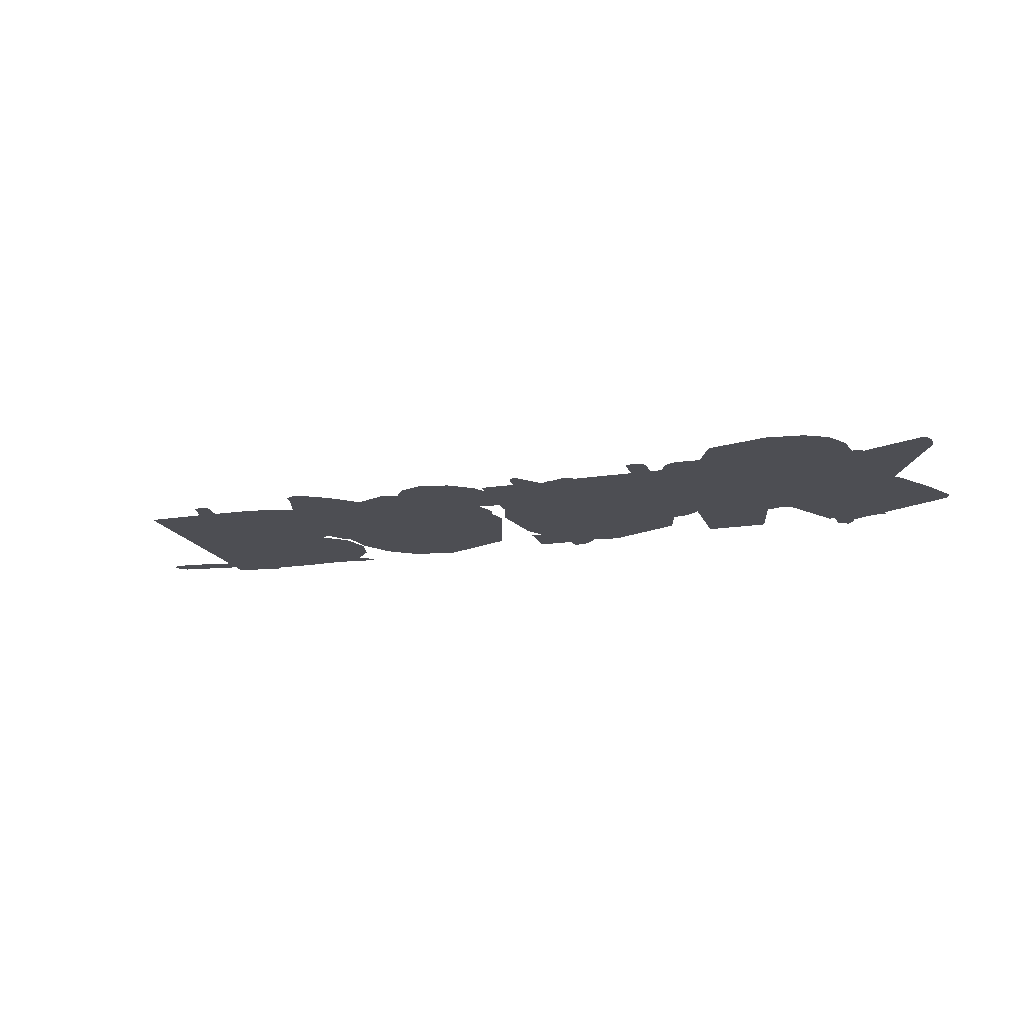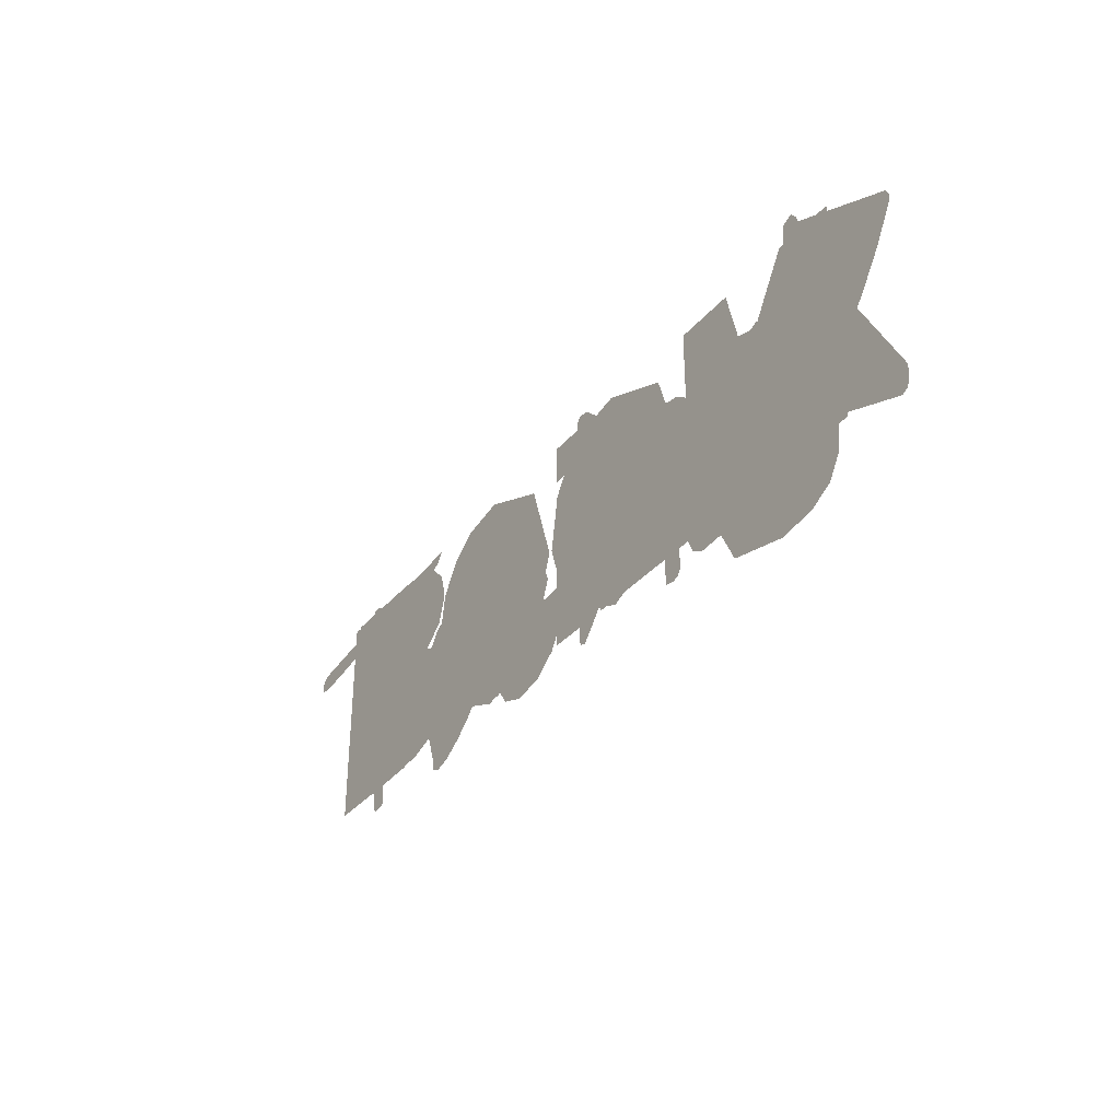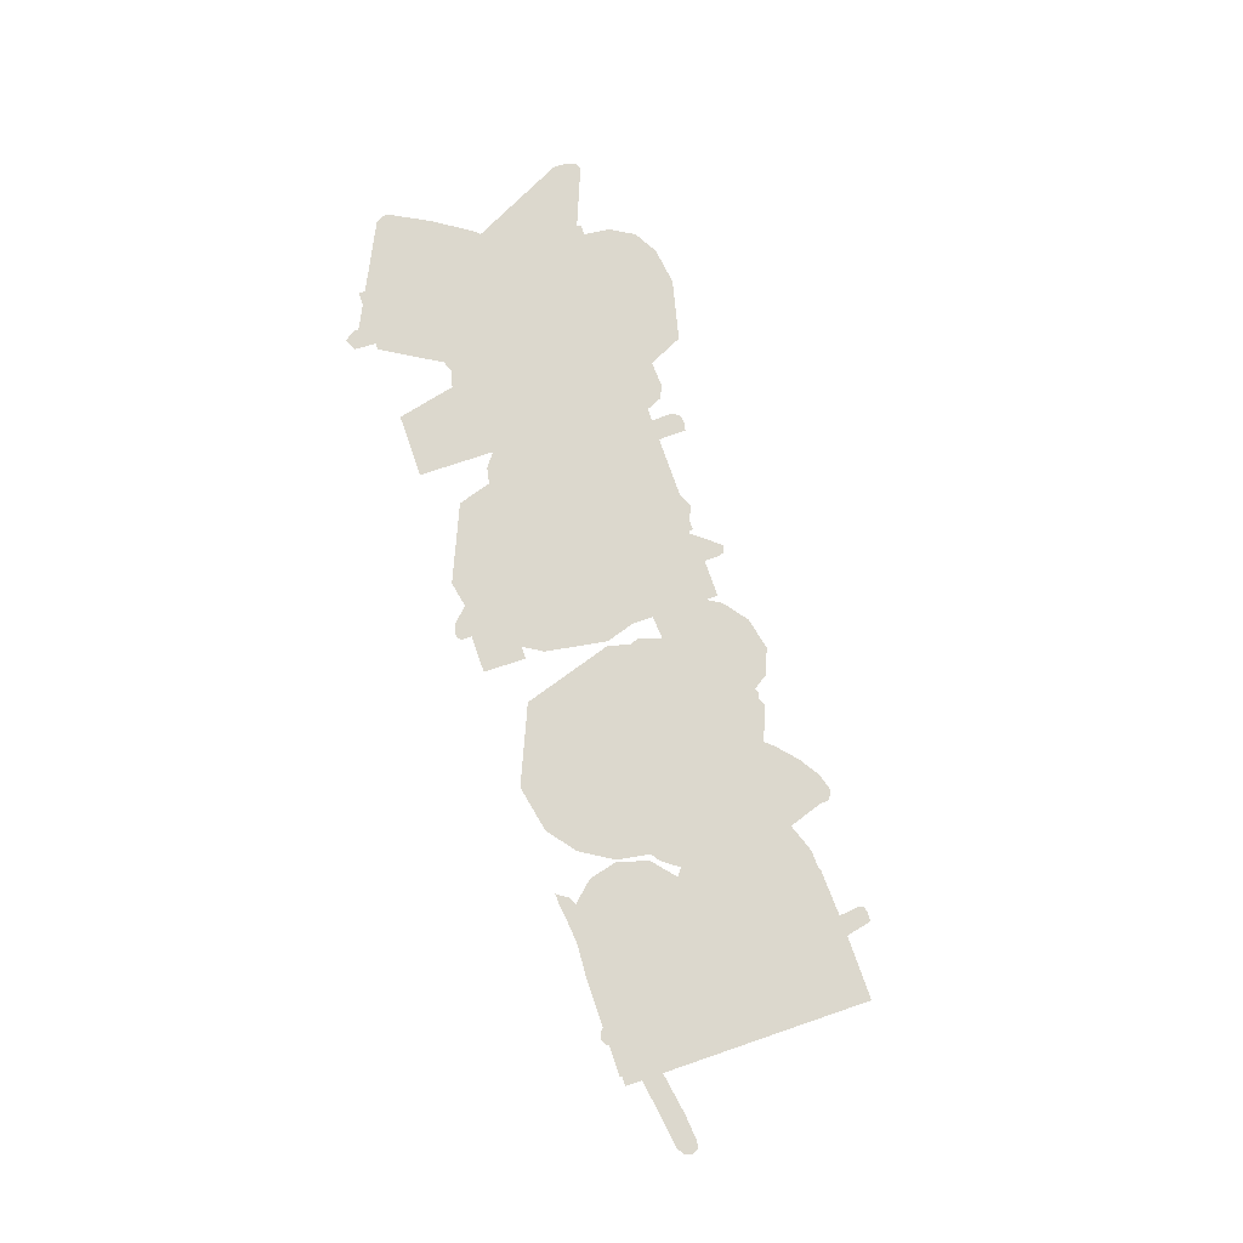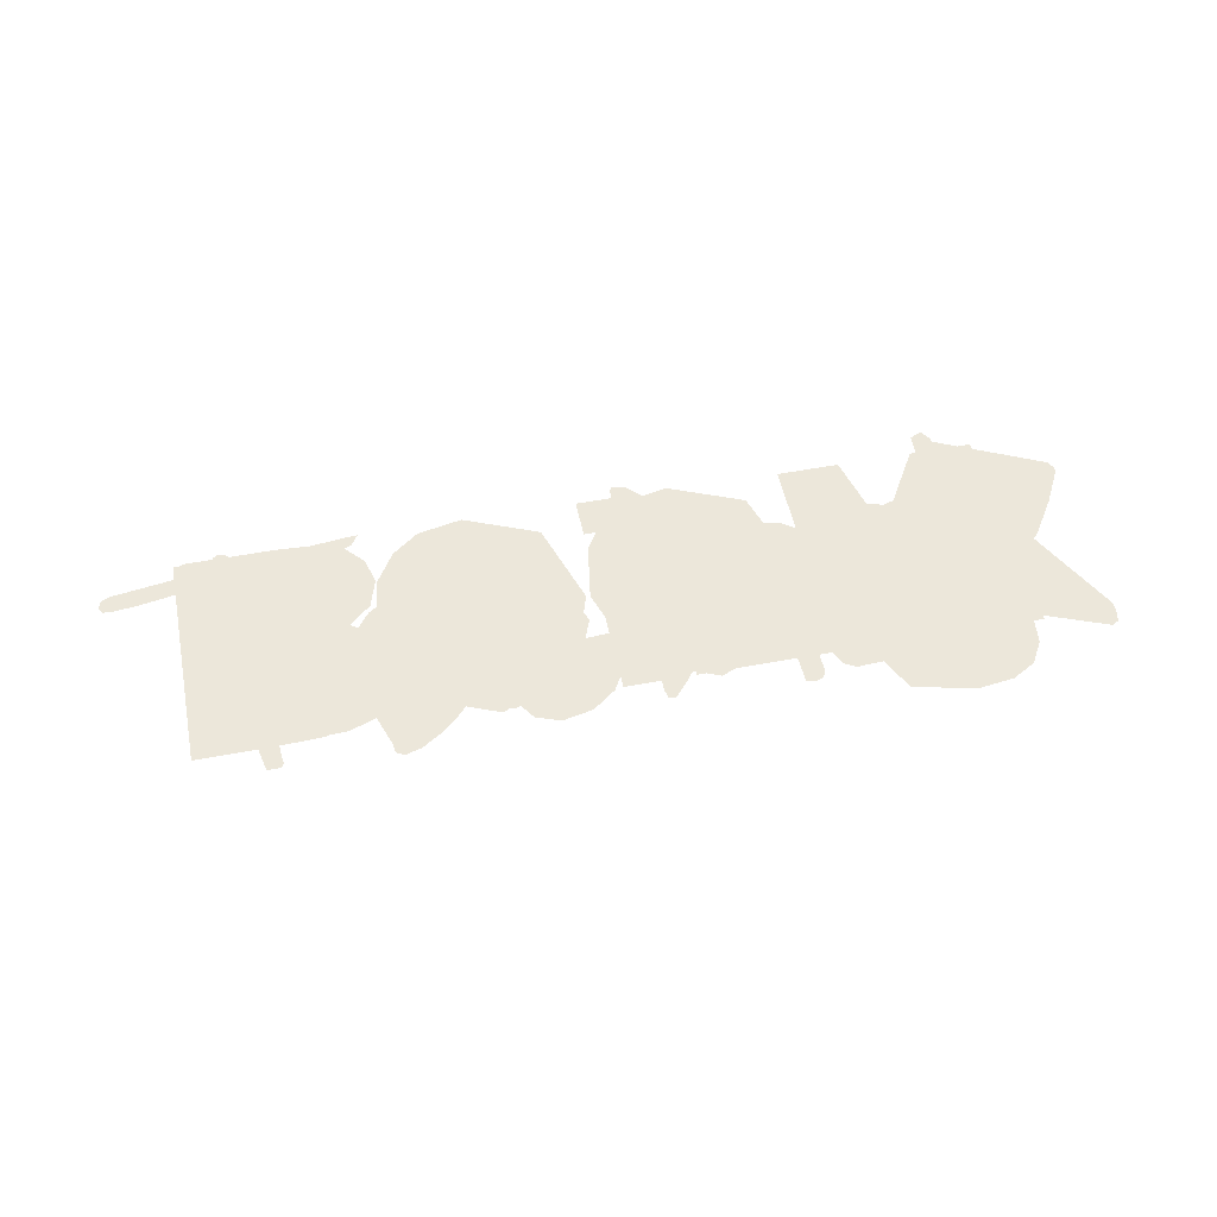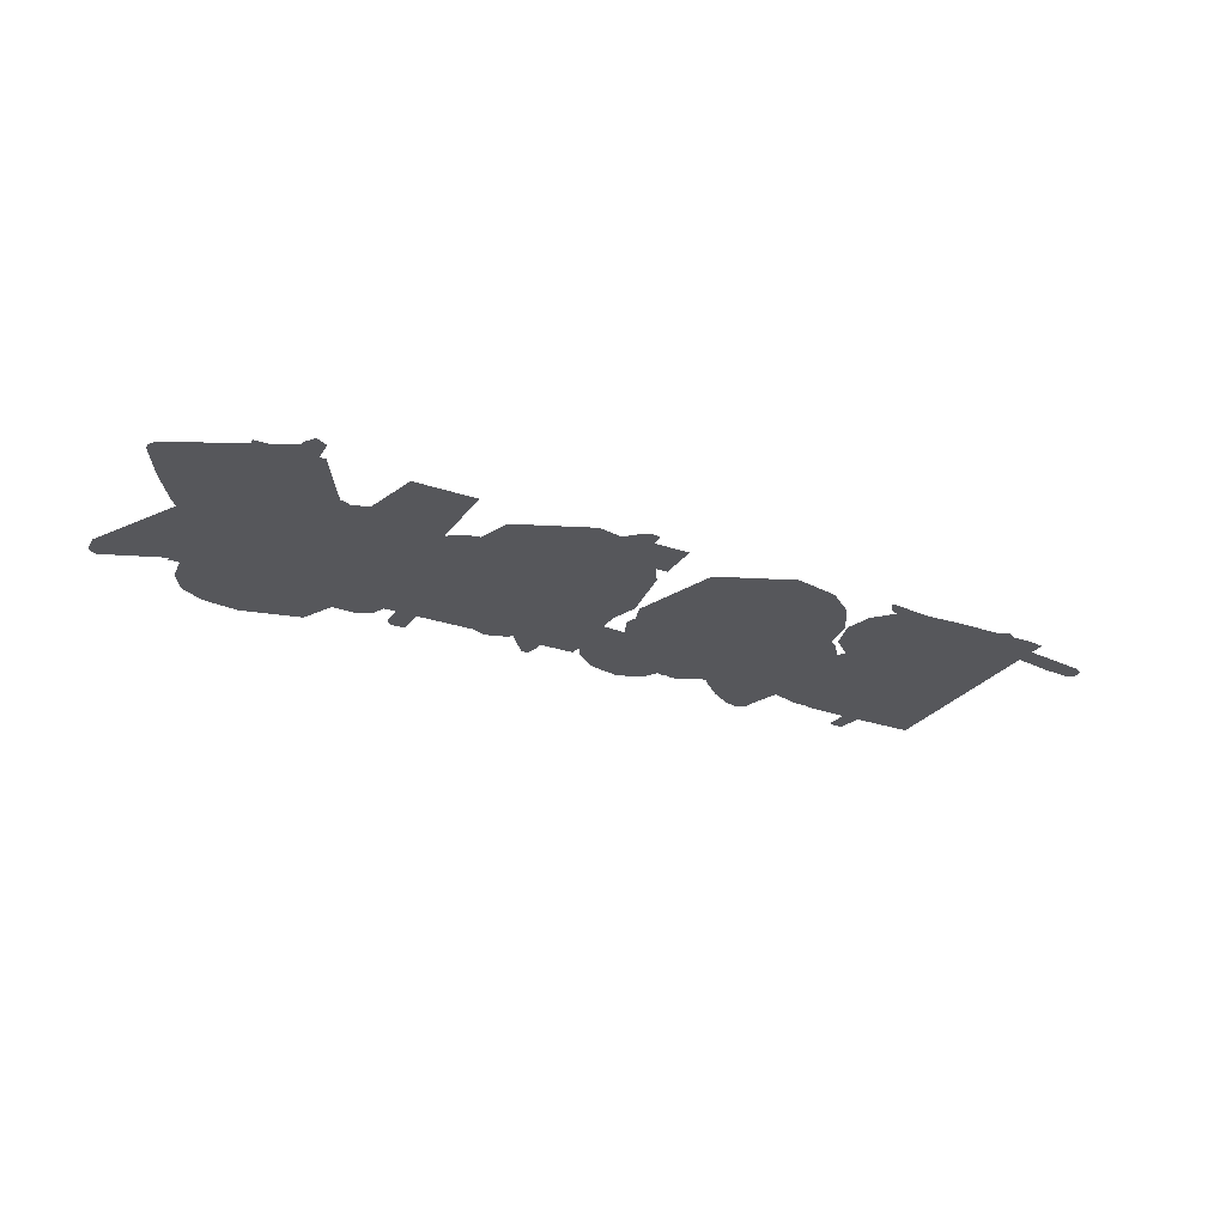
<metadata>
{"format":"obj","ext":"obj","renderer":"f3d","projection":"perspective","resolution":1024,"background":"white","views":[{"elev":-17.3,"azim":17.6,"up":"+Z"},{"elev":-35.0,"azim":55.8,"up":"+Y"},{"elev":72.6,"azim":-108.9,"up":"+Z"},{"elev":51.7,"azim":-11.6,"up":"+Z"},{"elev":-27.2,"azim":152.0,"up":"+Z"}]}
</metadata>
<code>
g
v -0.01611 0.231 0
v -0.01611 0.3579 0
v 0.1211 0.3579 0
v 0.1211 0.231 0
v -0.01611 -0.3579 0
v -0.01611 0.1606 0
v 0.1211 0.1606 0
v 0.1211 -0.3579 0
v -1.228 0.3579 0
v -0.9415 0.3579 0
v -0.8151 0.3506 0
v -0.7404 0.3213 0
v -0.6852 0.2612 0
v -0.6632 0.1777 0
v -0.6905 0.08545 0
v -0.7638 0.02246 0
v -0.6632 -0.04248 0
v -0.628 -0.1504 0
v -0.651 -0.2456 0
v -0.713 -0.3193 0
v -0.8097 -0.353 0
v -0.984 -0.3579 0
v -1.228 -0.3579 0
v -1.083 0.2388 0
v -1.083 0.07324 0
v -0.9884 0.07324 0
v -0.8834 0.07568 0
v -0.8253 0.1011 0
v -0.8038 0.1572 0
v -0.8224 0.2109 0
v -0.8766 0.2363 0
v -1 0.2388 0
v -1.083 -0.0459 0
v -1.083 -0.2373 0
v -0.9493 -0.2373 0
v -0.8502 -0.2329 0
v -0.798 -0.2046 0
v -0.7775 -0.1436 0
v -0.7931 -0.08887 0
v -0.8385 -0.05615 0
v -0.9664 -0.0459 0
v -0.5987 -0.09131 0
v -0.565 0.04102 0
v -0.4698 0.1387 0
v -0.3316 0.1724 0
v -0.1387 0.0957 0
v -0.06354 -0.09717 0
v -0.1397 -0.2925 0
v -0.3306 -0.3696 0
v -0.4669 -0.3374 0
v -0.565 -0.2432 0
v -0.4581 -0.09863 0
v -0.4214 -0.2168 0
v -0.3311 -0.2578 0
v -0.2413 -0.2168 0
v -0.2046 -0.09766 0
v -0.2413 0.01953 0
v -0.3311 0.06055 0
v -0.4214 0.01953 0
v 0.6734 -0.3579 0
v 0.5362 -0.3579 0
v 0.5362 -0.09326 0
v 0.5274 0.01514 0
v 0.4986 0.05371 0
v 0.4512 0.06738 0
v 0.3873 0.04785 0
v 0.3482 -0.003906 0
v 0.3379 -0.123 0
v 0.3379 -0.3579 0
v 0.2007 -0.3579 0
v 0.2007 0.1606 0
v 0.3282 0.1606 0
v 0.3282 0.08447 0
v 0.4991 0.1724 0
v 0.5821 0.1558 0
v 0.6387 0.1143 0
v 0.6656 0.05664 0
v 0.6734 -0.03564 0
v 0.7399 -0.3921 0
v 0.8966 -0.4111 0
v 0.9147 -0.4487 0
v 0.9762 -0.4634 0
v 1.057 -0.4473 0
v 1.084 -0.4126 0
v 1.09 -0.3496 0
v 1.09 -0.2739 0
v 0.9352 -0.3579 0
v 0.7696 -0.2695 0
v 0.7218 -0.0957 0
v 0.7843 0.1035 0
v 0.9405 0.1724 0
v 1.099 0.08789 0
v 1.099 0.1606 0
v 1.228 0.1606 0
v 1.228 -0.3047 0
v 1.213 -0.4419 0
v 1.17 -0.5132 0
v 1.097 -0.5537 0
v 0.9816 -0.5684 0
v 0.7946 -0.5229 0
v 0.7394 -0.4087 0
v 0.8624 -0.08789 0
v 0.8942 -0.209 0
v 0.9733 -0.2471 0
v 1.058 -0.208 0
v 1.093 -0.09131 0
v 1.06 0.02832 0
v 0.9757 0.06738 0
v 0.8942 0.02881 0
v 0.6252 -0.364 0
v 0.6252 0.3518 0
v 0.822 0.3518 0
v 0.9402 -0.1365 0
v 1.057 0.3518 0
v 1.254 0.3518 0
v 1.254 -0.364 0
v 1.132 -0.364 0
v 1.132 0.1995 0
v 1.003 -0.364 0
v 0.8762 -0.364 0
v 0.7474 0.1995 0
v 0.7474 -0.364 0
v -1.254 0.3518 0
v -0.994 0.3518 0
v -0.8789 0.3445 0
v -0.8109 0.3152 0
v -0.7607 0.2551 0
v -0.7407 0.1716 0
v -0.7656 0.07935 0
v -0.8322 0.01636 0
v -0.7407 -0.04858 0
v -0.7087 -0.1565 0
v -0.7296 -0.2517 0
v -0.786 -0.3254 0
v -0.874 -0.3591 0
v -1.033 -0.364 0
v -1.254 -0.364 0
v -1.123 0.2327 0
v -1.123 0.06714 0
v -1.037 0.06714 0
v -0.9411 0.06958 0
v -0.8882 0.09497 0
v -0.8687 0.1511 0
v -0.8855 0.2048 0
v -0.9349 0.2302 0
v -1.047 0.2327 0
v -1.123 -0.052 0
v -1.123 -0.2434 0
v -1.001 -0.2434 0
v -0.9109 -0.239 0
v -0.8633 -0.2107 0
v -0.8447 -0.1497 0
v -0.8589 -0.09497 0
v -0.9002 -0.06226 0
v -1.017 -0.052 0
v -0.688 -0.0105 0
v -0.6582 0.1731 0
v -0.5978 0.2712 0
v -0.5134 0.3357 0
v -0.3729 0.364 0
v -0.1428 0.2659 0
v -0.05613 -0.00708 0
v -0.1419 -0.2786 0
v -0.3712 -0.3762 0
v -0.6022 -0.2791 0
v -0.5525 -0.005615 0
v -0.5014 -0.1902 0
v -0.3716 -0.2527 0
v -0.2427 -0.1907 0
v -0.1921 -0.003662 0
v -0.2414 0.1799 0
v -0.3716 0.2405 0
v -0.5027 0.179 0
v -0.04385 -0.0105 0
v -0.01408 0.1731 0
v 0.04635 0.2712 0
v 0.1308 0.3357 0
v 0.2712 0.364 0
v 0.5014 0.2659 0
v 0.588 -0.00708 0
v 0.5022 -0.2786 0
v 0.273 -0.3762 0
v 0.04191 -0.2791 0
v 0.09168 -0.005615 0
v 0.1428 -0.1902 0
v 0.2725 -0.2527 0
v 0.4014 -0.1907 0
v 0.452 -0.003662 0
v 0.4027 0.1799 0
v 0.2725 0.2405 0
v 0.1414 0.179 0
v -1.158 0.2594 0
v -1.231 0.2527 0
v -1.303 0.2371 0
v -1.375 0.2227 0
v -1.448 0.216 0
v -1.472 0.2182 0
v -1.483 0.2382 0
v -1.474 0.2605 0
v -1.453 0.2739 0
v -1.152 0.3173 0
v -1.148 0.3306 0
v -1.143 0.3496 0
v -1.131 0.3663 0
v -1.116 0.3741 0
v -1.094 0.3674 0
v -1.081 0.3518 0
v -1.071 0.3373 0
v -1.06 0.3306 0
v -1.051 0.3306 0
v -1.015 0.334 0
v -0.9585 0.3407 0
v -0.89 0.3473 0
v -0.8215 0.354 0
v -0.7642 0.3596 0
v -0.7283 0.3652 0
v -0.7126 0.3652 0
v -0.6935 0.3663 0
v -0.7171 0.3306 0
v -0.7755 0.3073 0
v -0.8541 0.2928 0
v -0.9383 0.285 0
v -1.014 0.2794 0
v -1.065 0.2739 0
v -1.062 0.1091 0
v -1.041 -0.06346 0
v -1.016 -0.236 0
v -1.005 -0.3997 0
v -1.001 -0.4242 0
v -1.007 -0.4364 0
v -1.024 -0.4397 0
v -1.051 -0.4386 0
v -1.071 -0.3451 0
v -1.085 -0.2293 0
v -1.099 -0.1013 0
v -1.11 0.02895 0
v -1.122 0.1525 0
v -1.138 0.2594 0
v -0.6935 -0.4219 0
v -0.6699 -0.4086 0
v -0.6126 -0.3707 0
v -0.5441 -0.3184 0
v -0.4868 -0.2638 0
v -0.4633 -0.2204 0
v -0.4936 -0.1959 0
v -0.5621 -0.1971 0
v -0.6115 -0.2126 0
v -0.6542 -0.2293 0
v -0.6969 -0.2349 0
v -0.7654 -0.2048 0
v -0.7833 -0.1213 0
v -0.7597 -0.02227 0
v -0.6991 0.06012 0
v -0.6137 0.1147 0
v -0.5149 0.1358 0
v -0.4801 0.1325 0
v -0.4655 0.1069 0
v -0.479 0.07682 0
v -0.5093 0.06346 0
v -0.5149 0.06457 0
v -0.5239 0.07014 0
v -0.5329 0.07459 0
v -0.5385 0.07682 0
v -0.6081 0.0668 0
v -0.6688 0.01225 0
v -0.7103 -0.06123 0
v -0.726 -0.1314 0
v -0.7216 -0.1514 0
v -0.7081 -0.1614 0
v -0.689 -0.1659 0
v -0.6665 -0.1659 0
v -0.6216 -0.1592 0
v -0.5767 -0.1436 0
v -0.5318 -0.128 0
v -0.4835 -0.1213 0
v -0.4588 -0.128 0
v -0.4341 -0.1458 0
v -0.415 -0.1726 0
v -0.406 -0.2048 0
v -0.4105 -0.246 0
v -0.4419 -0.3006 0
v -0.4936 -0.3596 0
v -0.5542 -0.413 0
v -0.6137 -0.4509 0
v -0.6632 -0.4654 0
v -0.6901 -0.452 0
v -0.3611 -0.1826 0
v -0.3543 -0.09574 0
v -0.3442 -0.001113 0
v -0.3251 0.08795 0
v -0.2937 0.1625 0
v -0.2443 0.2149 0
v -0.1735 0.2338 0
v -0.1308 0.2104 0
v -0.1095 0.1536 0
v -0.1028 0.08461 0
v -0.1016 0.02783 0
v -0.1387 0.04676 0
v -0.1612 0.0924 0
v -0.1724 0.1425 0
v -0.1758 0.1748 0
v -0.1802 0.1748 0
v -0.1836 0.1759 0
v -0.2196 0.1547 0
v -0.2499 0.1002 0
v -0.2735 0.02672 0
v -0.2903 -0.05232 0
v -0.3015 -0.1247 0
v -0.3049 -0.1748 0
v -0.3049 -0.2382 0
v -0.2914 -0.3028 0
v -0.26 -0.3551 0
v -0.2061 -0.3841 0
v -0.1387 -0.3729 0
v -0.09714 -0.3429 0
v -0.07131 -0.3006 0
v -0.05447 -0.2527 0
v -0.0365 -0.2026 0
v -0.01067 -0.157 0
v 0.008423 -0.1581 0
v 0.01741 -0.1681 0
v 0.01965 -0.1837 0
v 0.01965 -0.1959 0
v 0.003931 -0.2861 0
v -0.04211 -0.364 0
v -0.1151 -0.4186 0
v -0.2106 -0.4386 0
v -0.2858 -0.4108 0
v -0.3319 -0.3418 0
v -0.3543 -0.2583 0
v 0.4913 0.04787 0
v 0.4116 0.03562 0
v 0.3386 -0.04342 0
v 0.2723 -0.1581 0
v 0.2139 -0.2805 0
v 0.1645 -0.3796 0
v 0.1252 -0.4253 0
v 0.1039 -0.4208 0
v 0.09714 -0.3952 0
v 0.09714 0.3874 0
v 0.105 0.3997 0
v 0.1241 0.4008 0
v 0.1432 0.3952 0
v 0.1544 0.3874 0
v 0.169 -0.2394 0
v 0.1915 -0.1837 0
v 0.2173 -0.1058 0
v 0.251 -0.02227 0
v 0.3004 0.05344 0
v 0.3712 0.1046 0
v 0.4711 0.118 0
v 0.5329 0.09352 0
v 0.5576 0.03117 0
v 0.5688 -0.413 0
v 0.5666 -0.4264 0
v 0.5576 -0.4397 0
v 0.5374 -0.4475 0
v 0.5048 -0.442 0
v 0.9439 -0.4097 0
v 0.9338 -0.3407 0
v 0.926 -0.2583 0
v 0.9147 -0.1792 0
v 0.8968 -0.1191 0
v 0.7957 -0.3017 0
v 0.7182 -0.3963 0
v 0.6632 -0.423 0
v 0.6261 -0.403 0
v 0.6048 -0.3551 0
v 0.5969 -0.2995 0
v 0.6081 -0.2304 0
v 0.6385 -0.1336 0
v 0.6834 -0.02561 0
v 0.7406 0.07348 0
v 0.8035 0.147 0
v 0.8687 0.1759 0
v 0.9394 0.1547 0
v 0.9484 0.06012 0
v 0.954 -0.06568 0
v 0.9675 -0.1659 0
v 0.981 -0.2661 0
v 0.9877 -0.3919 0
v 0.9844 -0.4153 0
v 0.9574 -0.4242 0
v 0.9484 -0.4186 0
v 0.8833 0.08795 0
v 0.8496 0.09129 0
v 0.8047 0.04342 0
v 0.7564 -0.03674 0
v 0.7103 -0.1314 0
v 0.6733 -0.2227 0
v 0.6519 -0.2928 0
v 0.6643 -0.3384 0
v 0.6946 -0.3251 0
v 0.735 -0.2739 0
v 0.78 -0.2026 0
v 0.8215 -0.1291 0
v 0.853 -0.07125 0
v 0.8687 -0.02783 0
v 0.8777 0.01002 0
v 0.8822 0.04787 0
v 1.079 0.4164 0
v 1.116 0.4342 0
v 1.137 0.4041 0
v 1.145 0.3373 0
v 1.144 0.2438 0
v 1.138 0.1347 0
v 1.13 0.02227 0
v 1.126 -0.08238 0
v 1.129 -0.1692 0
v 1.133 -0.1692 0
v 1.136 -0.1681 0
v 1.24 -0.04564 0
v 1.324 0.0757 0
v 1.389 0.1759 0
v 1.443 0.2338 0
v 1.471 0.2282 0
v 1.483 0.2026 0
v 1.482 0.1948 0
v 1.482 0.1881 0
v 1.42 0.07348 0
v 1.347 -0.03674 0
v 1.262 -0.138 0
v 1.164 -0.2249 0
v 1.163 -0.2293 0
v 1.163 -0.2327 0
v 1.181 -0.2572 0
v 1.228 -0.2828 0
v 1.292 -0.3073 0
v 1.362 -0.3284 0
v 1.426 -0.3429 0
v 1.473 -0.3485 0
v 1.473 -0.3652 0
v 1.472 -0.3908 0
v 1.464 -0.4153 0
v 1.446 -0.4253 0
v 1.441 -0.4253 0
v 1.438 -0.4242 0
v 1.117 -0.2961 0
v 1.108 -0.403 0
v 1.089 -0.462 0
v 1.066 -0.4809 0
v 1.046 -0.4631 0
g Boing
f 1 4 3 2
f 5 8 7 6
f 9 23 22 21 20 19 18 17 16 28 27 26 25 33 41 40 39 38 37 36 35 34 33 25 24 32 31 30 29 28 16 15 14 13 12 11 10
f 42 51 50 49 54 53 52 59 58 57 56 55 54 49 48 47 46 45 44 43
f 60 78 77 76 75 74 73 72 71 70 69 68 67 66 65 64 63 62 61
f 79 101 100 99 98 97 96 95 94 93 92 107 106 105 104 103 102 109 108 107 92 91 90 89 88 87 86 85 84 83 82 81 80
g Boom
f 110 122 121 120 119 118 117 116 115 114 113 112 111
f 123 137 136 135 134 133 132 131 130 142 141 140 139 147 155 154 153 152 151 150 149 148 147 139 138 146 145 144 143 142 130 129 128 127 126 125 124
f 156 165 164 168 167 166 173 172 171 170 169 168 164 163 162 161 160 159 158 157
f 174 183 182 186 185 184 191 190 189 188 187 186 182 181 180 179 178 177 176 175
g Tschak
f 192 238 237 236 235 234 233 232 231 230 229 228 227 226 225 224 223 222 221 220 219 218 217 216 215 214 213 212 211 210 209 208 207 206 205 204 203 202 201 200 199 198 197 196 195 194 193
f 239 286 285 284 283 282 281 280 279 278 277 276 275 274 273 272 271 270 269 268 267 266 265 264 263 262 261 260 259 258 257 256 255 254 253 252 251 250 249 248 247 246 245 244 243 242 241 240
f 287 330 329 328 327 326 325 324 323 322 321 320 319 318 317 316 315 314 313 312 311 310 309 308 307 306 305 304 303 302 301 300 299 298 297 296 295 294 293 292 291 290 289 288
f 331 358 357 356 355 354 353 352 351 350 349 348 347 346 345 344 343 342 341 340 339 338 337 336 335 334 333 332
f 359 384 383 382 381 380 379 378 377 376 375 374 373 372 371 370 369 391 390 389 388 387 386 385 400 399 398 397 396 395 394 393 392 391 369 368 367 366 365 364 363 362 361 360
f 401 442 441 440 439 438 437 436 435 434 433 432 431 430 429 428 427 426 425 424 423 422 421 420 419 418 417 416 415 414 413 412 411 410 409 408 407 406 405 404 403 402

</code>
